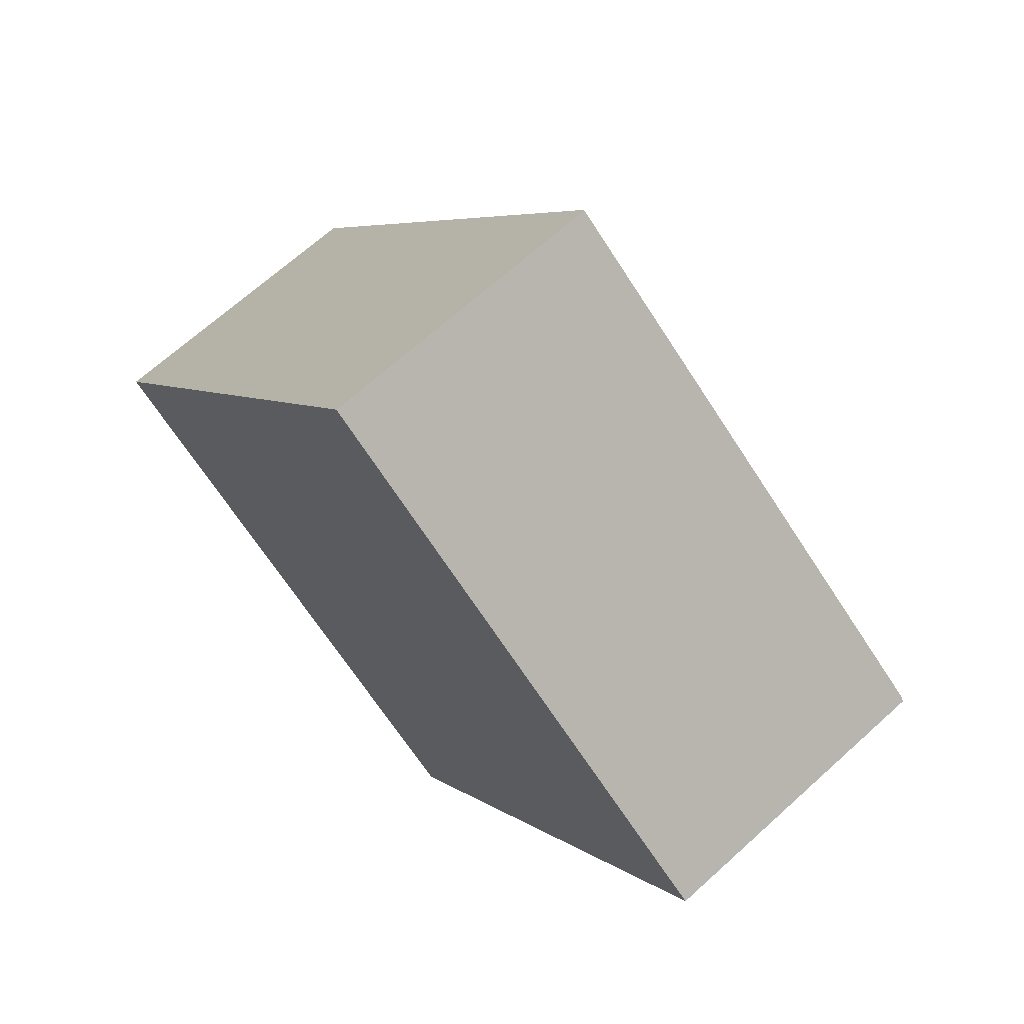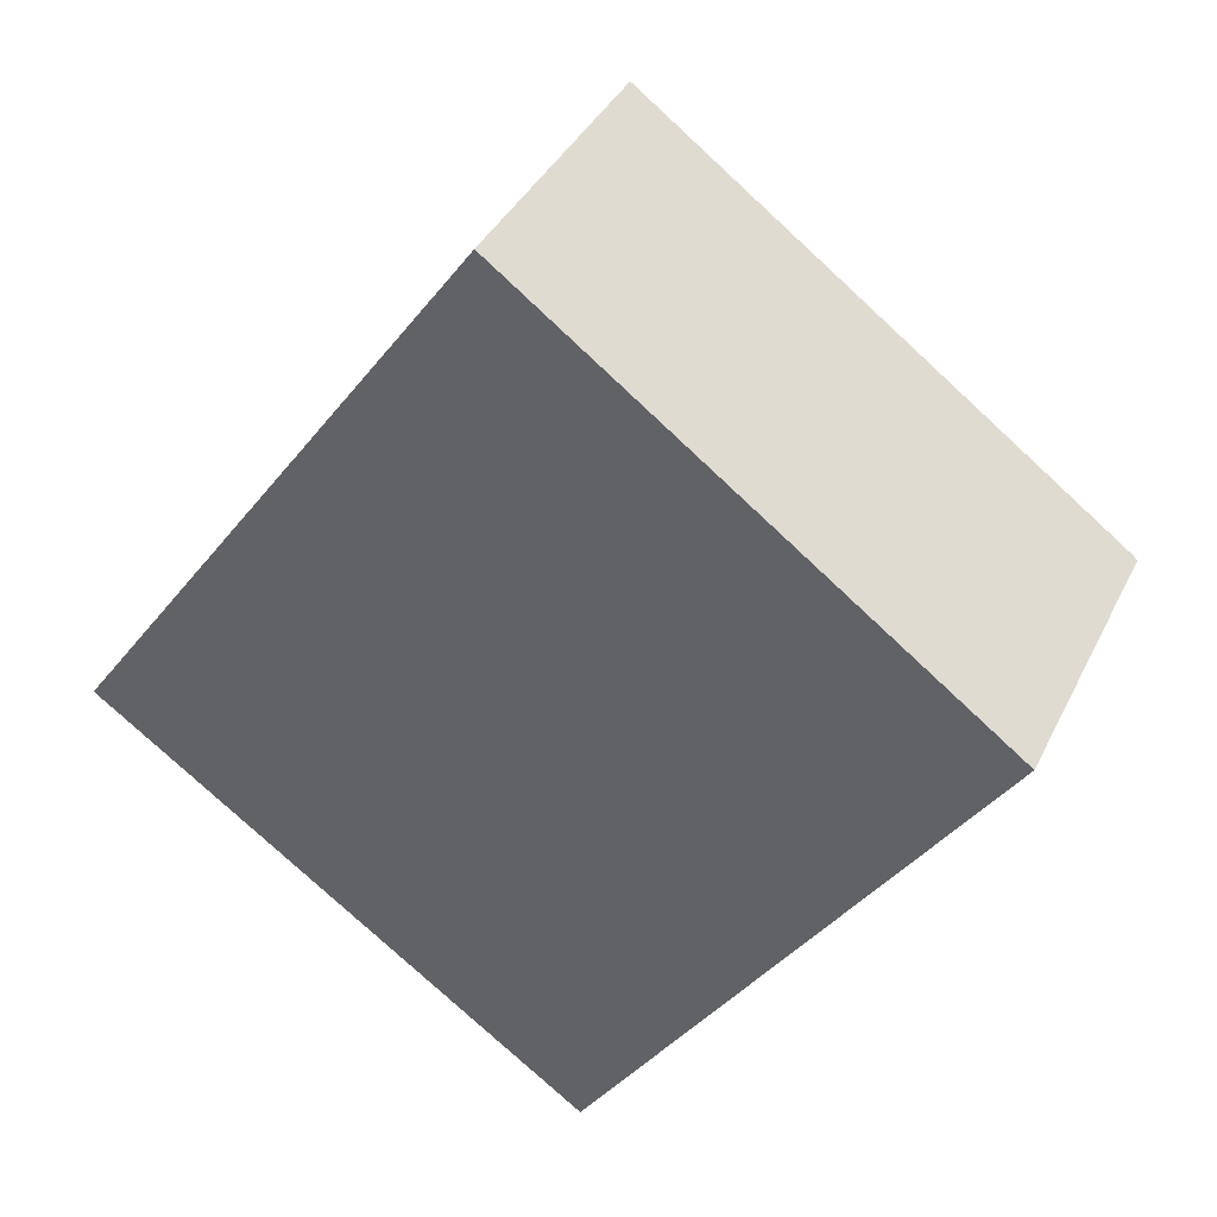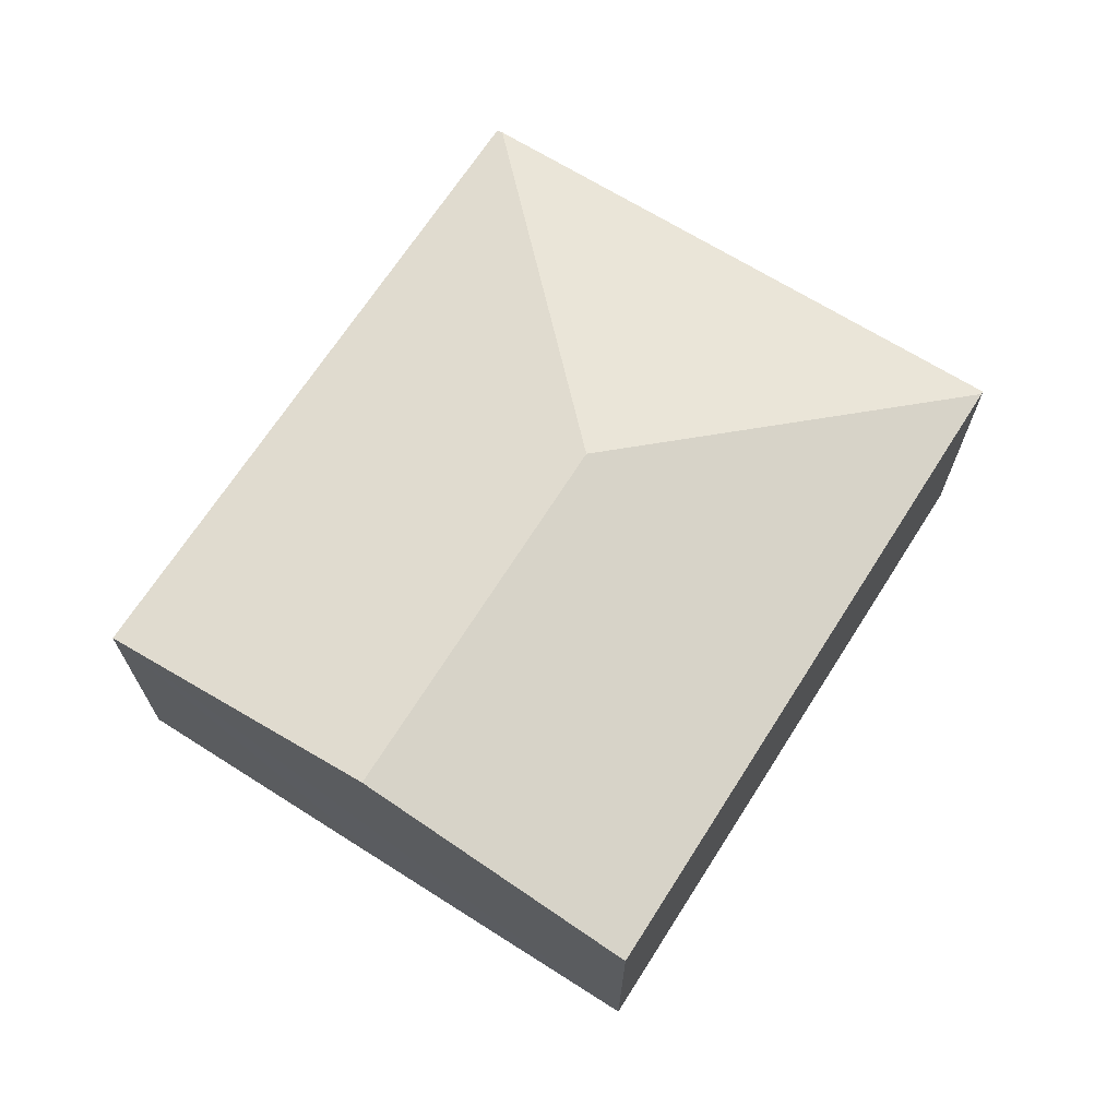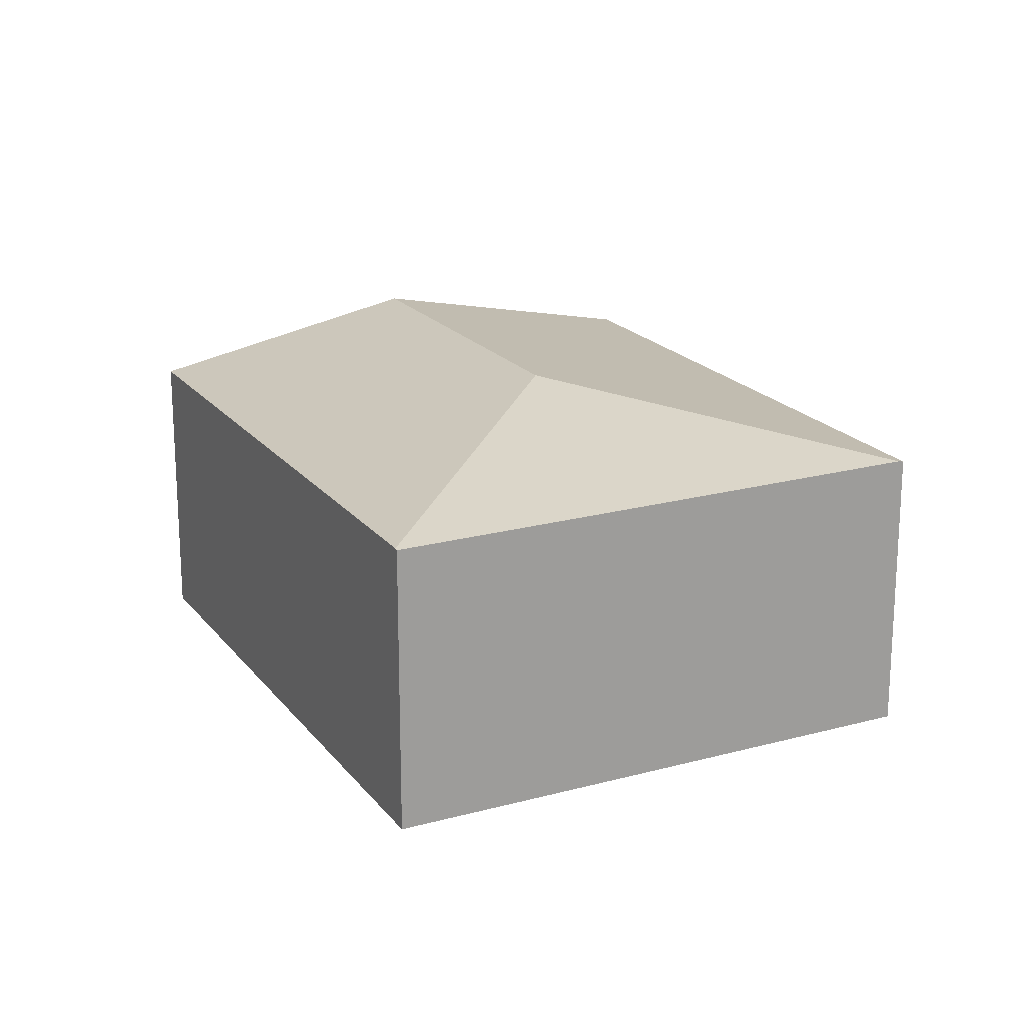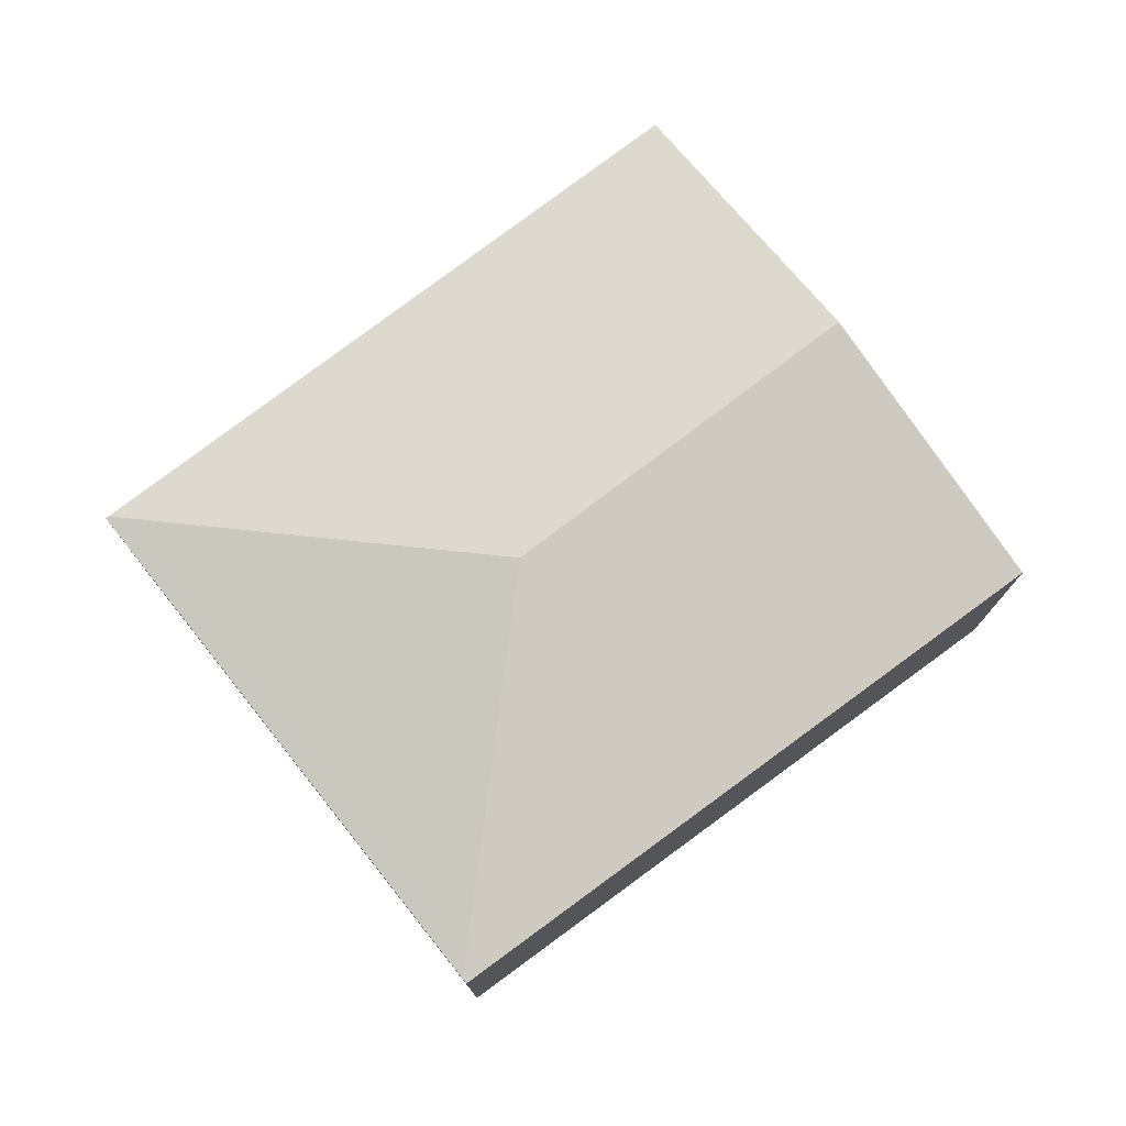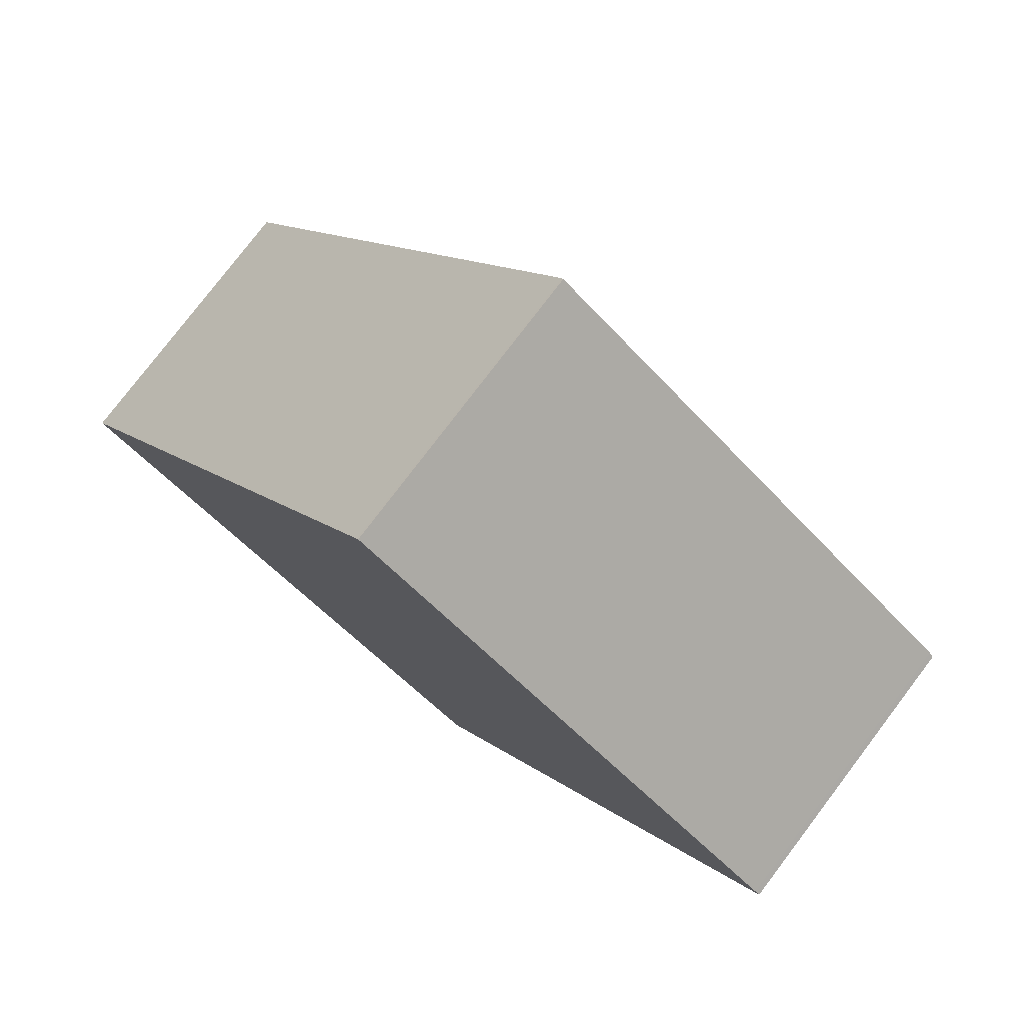
<metadata>
{"format":"obj","ext":"obj","renderer":"f3d","projection":"perspective","resolution":1024,"background":"white","views":[{"elev":67.3,"azim":47.7,"up":"+Z"},{"elev":37.9,"azim":23.8,"up":"+Z"},{"elev":70.2,"azim":-111.9,"up":"+Y"},{"elev":19.2,"azim":9.7,"up":"+Y"},{"elev":77.2,"azim":88.4,"up":"+Y"},{"elev":78.0,"azim":37.2,"up":"+Z"}]}
</metadata>
<code>
v  3.577 2.679 1.146
v  3.078 2.226 4.289
v  6.605 2.245 1.645
v  3.063 2.231 4.268
v  3.693 2.218 -2.647
v  6.642 2.236 1.617
v  1.819 2.679 -1.304
v  0 2.231 1.366e-16
v  0 0 0
v  3.063 -2.613e-16 4.268
v  3.078 -2.626e-16 4.289
v  6.605 -1.007e-16 1.645
v  6.642 -9.901e-17 1.617
v  3.693 1.621e-16 -2.647
v  1.819 7.985e-17 -1.304
g defaultobject
f 1 2 3
f 2 1 4
f 5 3 6
f 3 5 1
f 1 5 7
f 4 7 8
f 7 4 1
f 9 4 8
f 4 9 10
f 4 10 2
f 2 10 11
f 11 3 2
f 3 11 12
f 3 12 6
f 6 12 13
f 13 5 6
f 5 13 14
f 7 9 8
f 9 7 5
f 9 5 15
f 15 5 14
f 13 15 14
f 15 13 12
f 15 12 11
f 15 11 10
f 15 10 9

</code>
